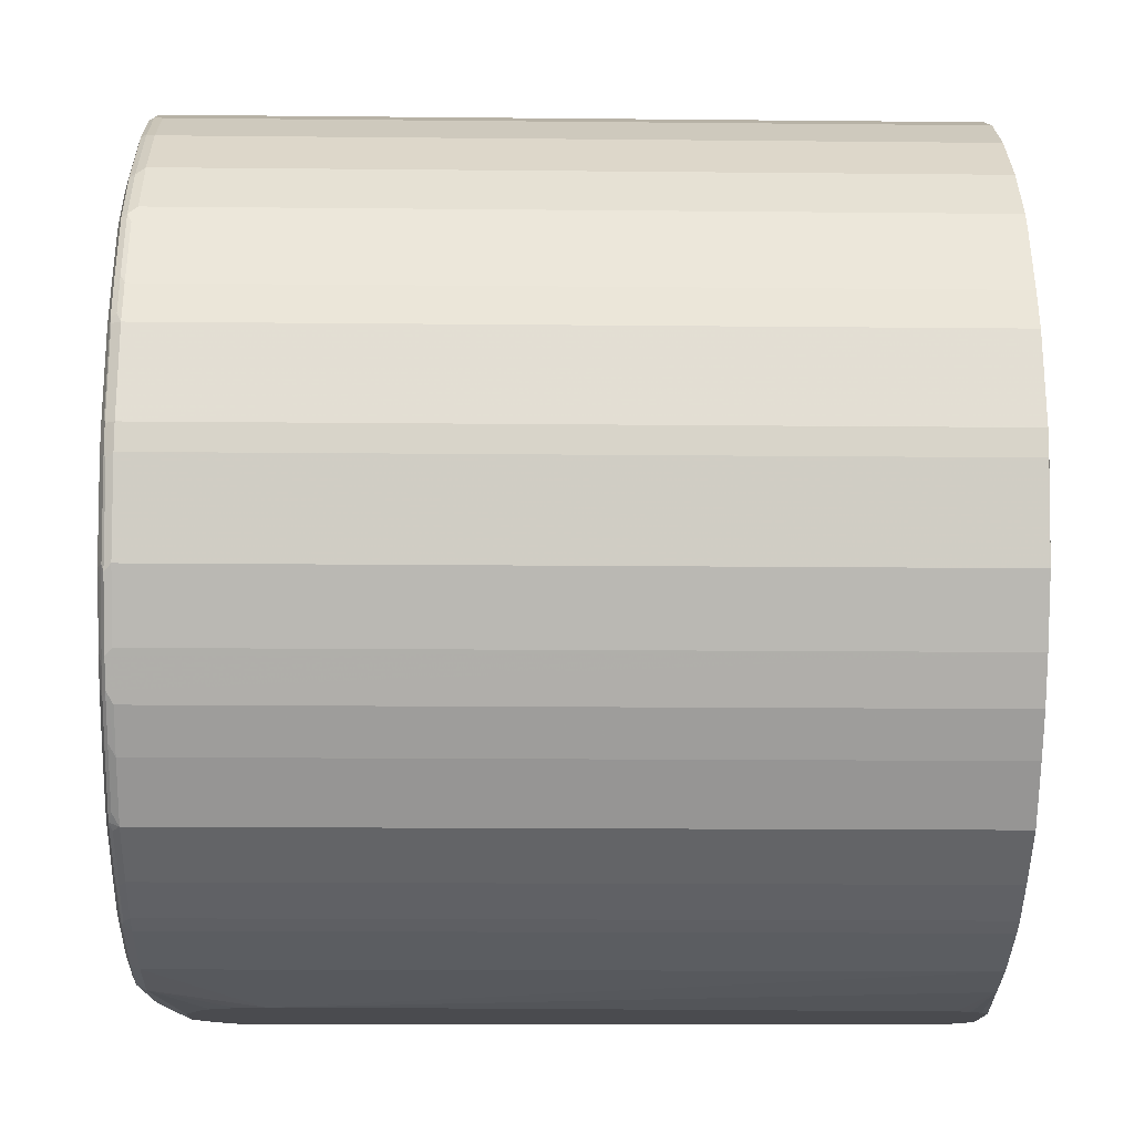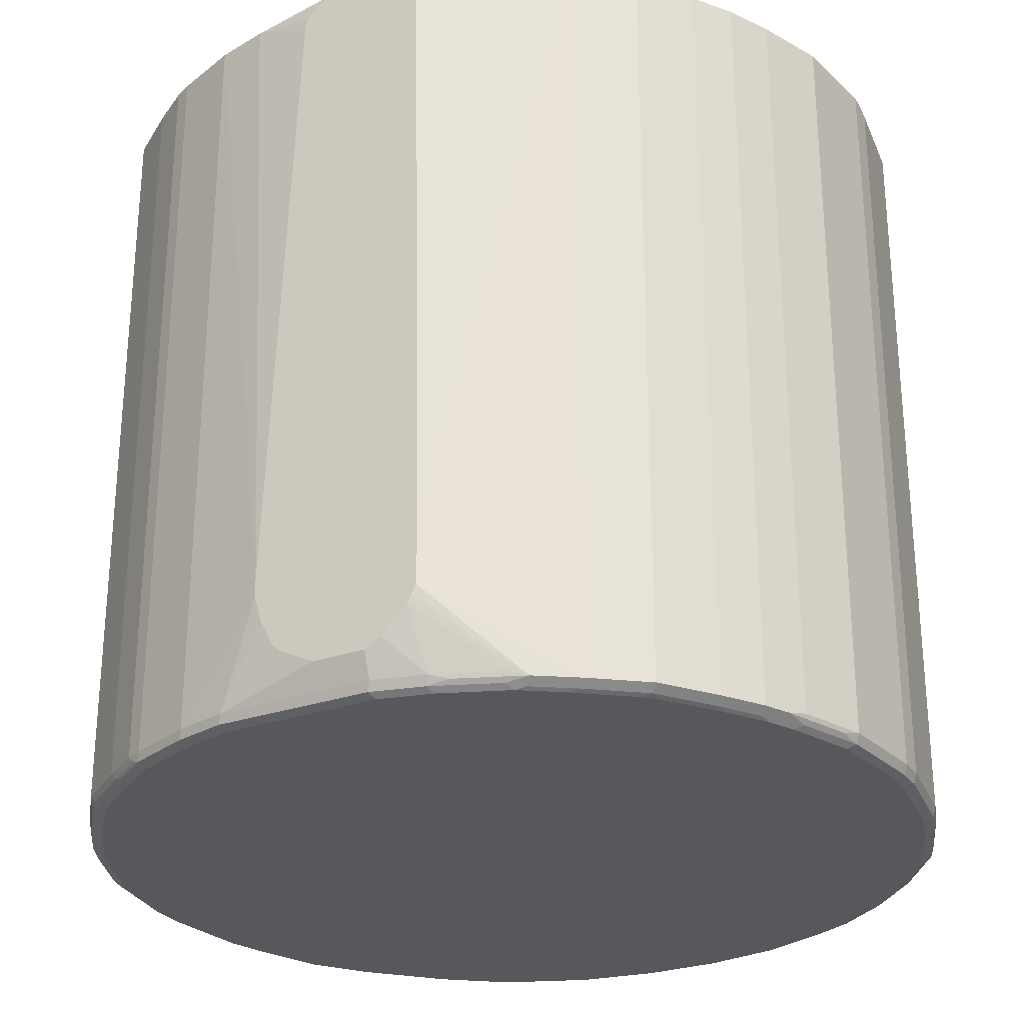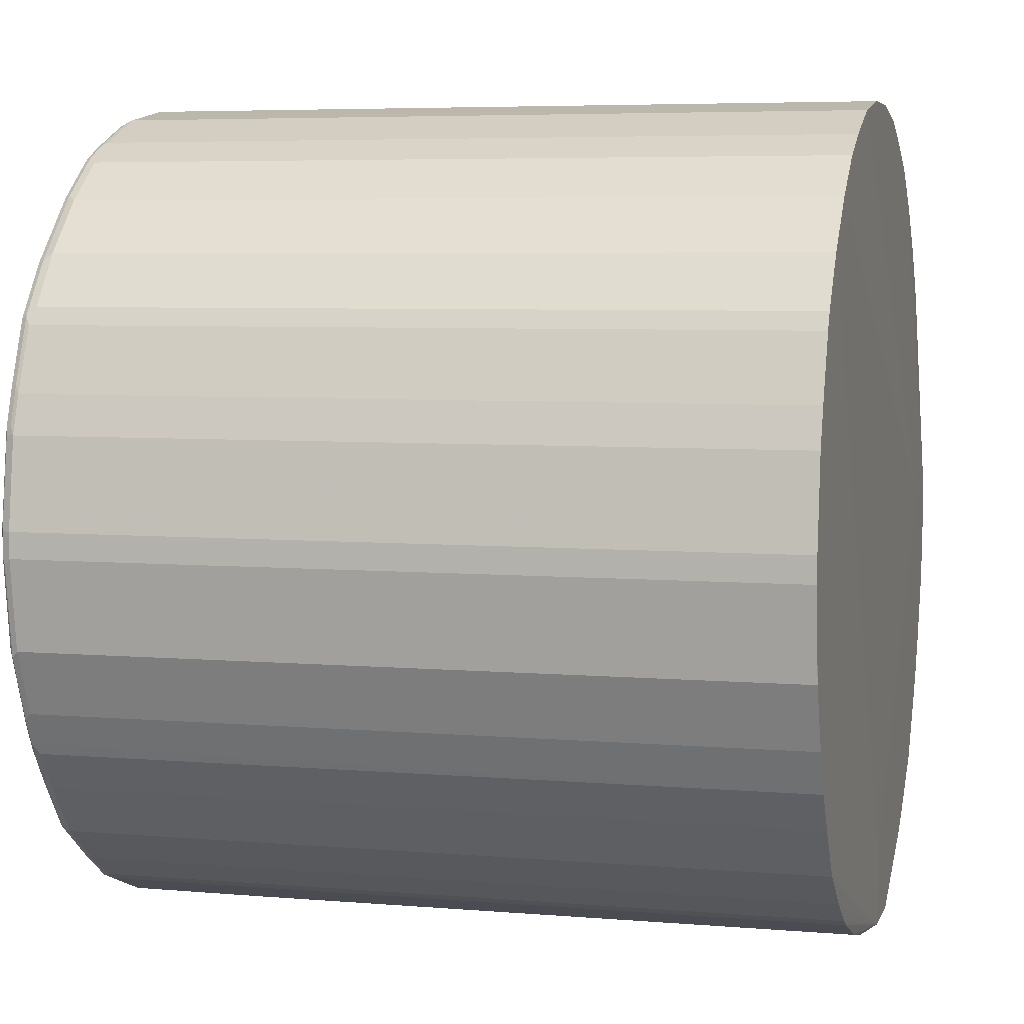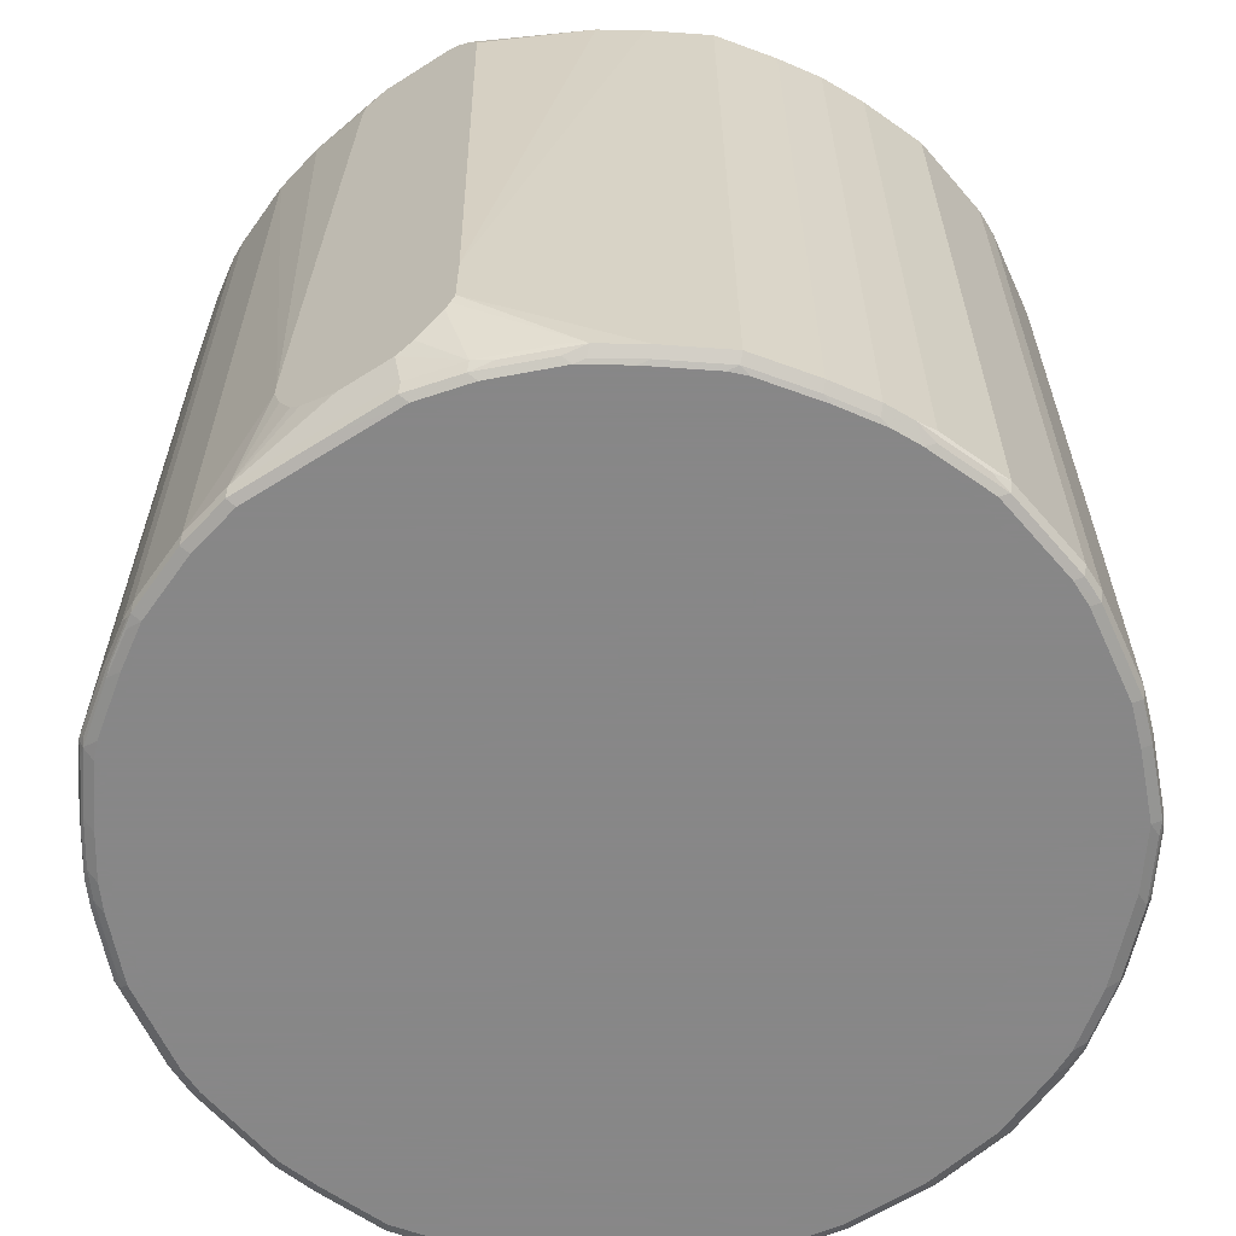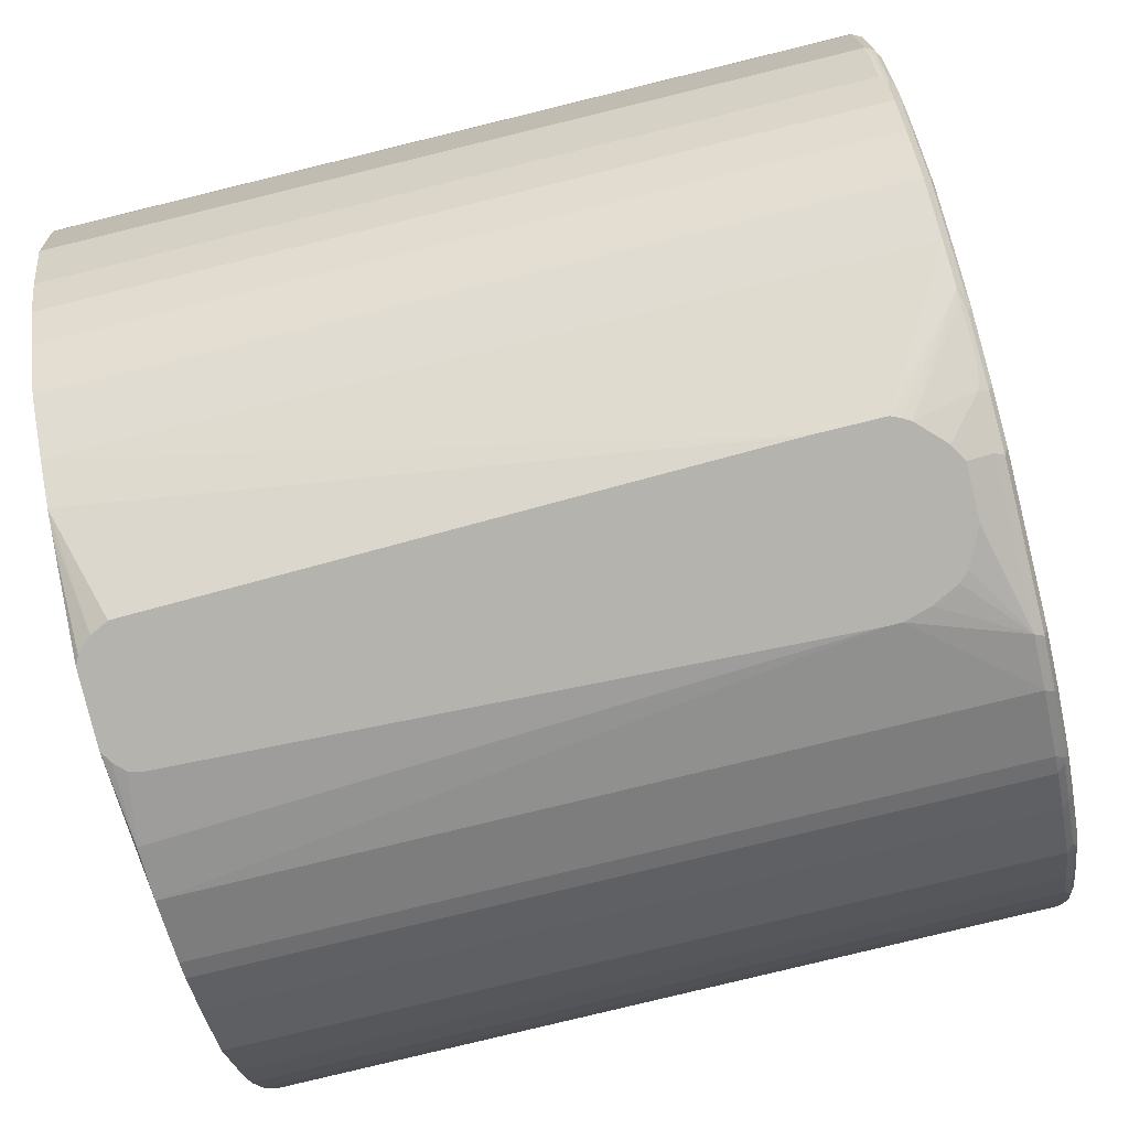
<metadata>
{"format":"obj","ext":"obj","renderer":"f3d","projection":"perspective","resolution":1024,"background":"white","views":[{"elev":-14.3,"azim":88.7,"up":"+Z"},{"elev":-27.9,"azim":-152.2,"up":"+Y"},{"elev":5.6,"azim":104.7,"up":"+Z"},{"elev":-62.6,"azim":-147.3,"up":"+Y"},{"elev":-80.0,"azim":-76.3,"up":"+Z"}]}
</metadata>
<code>
v -0.3934 -0.5957 -0.1742
v -0.444 0.4177 -0.1068
v -0.3934 0.4177 -0.1742
v -0.4777 0.4177 -0.05621
v -0.4777 -0.5957 -0.05621
v -0.4946 -0.5957 -0.02251
v -0.4806 -0.5985 -0.0422
v -0.4721 -0.607 -0.03373
v -0.4693 -0.6041 -0.04779
v -0.4356 -0.6041 -0.09833
v -0.444 -0.5957 -0.1068
v -0.385 -0.6041 -0.1658
v -0.3878 -0.607 -0.1517
v -0.3709 -0.607 -0.1686
v -0.3035 -0.607 -0.2192
v -0.3175 -0.6041 -0.2164
v -0.253 -0.607 -0.2529
v -0.267 -0.6041 -0.2501
v -0.326 -0.5957 -0.2248
v -0.326 0.4177 -0.2248
v -0.1687 -0.489 -0.335
v -0.2754 -0.5957 -0.2585
v -0.2474 -0.6013 -0.2641
v -0.163 -0.6013 -0.2979
v -0.1911 -0.5957 -0.2923
v -0.253 -0.5901 -0.2698
v -0.1687 -0.5901 -0.3035
v -0.1574 -0.5114 -0.335
v -0.1237 -0.5452 -0.335
v -0.1633 -0.5011 -0.335
v -0.1518 0.3709 -0.335
v -0.1687 -0.4046 -0.335
v -0.2754 0.4177 -0.2585
v -0.01511 0.4177 -0.2341
v -0.01511 0.4177 -0.335
v -0.1112 0.4177 -0.335
v -0.253 0.4177 -0.2698
v -0.1405 0.3934 -0.335
v -0.1224 0.4121 -0.335
v -0.1023 -0.5576 -0.335
v 0.04162 -0.4889 -0.335
v -0.03111 -0.5564 -0.335
v -0.03488 -0.5576 -0.335
v 0.1012 -0.5901 -0.3204
v 0.01191 -0.5349 -0.335
v 0.02472 -0.5226 -0.335
v 0.05175 -0.4553 -0.335
v 0.1686 -0.5901 -0.3035
v 0.05175 -0.435 -0.335
v 0.01801 0.3743 -0.335
v 0.1012 0.4096 -0.3204
v 0.1686 0.4096 -0.3035
v 0.2529 -0.5901 -0.2698
v 0.1743 -0.6014 -0.2979
v 0.1068 -0.6014 -0.3147
v 0.1012 -0.607 -0.3035
v 0.1686 -0.607 -0.2866
v 0.2529 -0.607 -0.2529
v 0.2586 -0.6014 -0.2641
v 0.2719 -0.6028 -0.2529
v 0.3225 -0.6028 -0.2192
v 0.3035 -0.607 -0.2192
v 0.3709 -0.607 -0.1686
v 0.3899 -0.6028 -0.1686
v 0.3836 -0.5986 -0.177
v 0.3091 -0.6014 -0.2304
v 0.2656 -0.5986 -0.2613
v 0.3162 -0.5986 -0.2276
v 0.3259 -0.5901 -0.2248
v 0.2754 -0.5901 -0.2585
v 0.2754 0.4096 -0.2585
v 0.3259 0.4096 -0.2248
v 0.3934 0.4096 -0.1742
v 0.2529 0.4096 -0.2698
v 5.139e-05 0.4083 -0.335
v 0.01415 0.3936 -0.335
v 0.01588 0.3877 -0.335
v 0.444 0.4096 -0.1068
v 0.3934 -0.5901 -0.1742
v 0.444 -0.5901 -0.1068
v 0.451 -0.5986 -0.0927
v 0.4848 -0.5986 -0.0422
v 0.4405 -0.6028 -0.1011
v 0.4742 -0.6028 -0.05063
v 0.4384 -0.607 -0.08427
v 0.4721 -0.607 -0.03373
v 0.4911 -0.6028 -0.01688
v 0.5016 -0.5986 -0.008454
v 0.5058 0.4096 -2.943e-05
v 0.4777 0.4096 -0.05621
v 0.4777 -0.5901 -0.05621
v 0.5396 0.4096 0.08427
v 0.5396 -0.5901 0.08427
v 0.5565 -0.5901 0.2023
v 0.5565 0.4096 0.2023
v 0.5565 0.4101 0.2132
v 0.5565 0.4101 0.2361
v 0.5565 -0.5901 0.2361
v 0.5396 0.4101 0.3542
v 0.5227 0.4101 0.4047
v 0.5227 -0.5901 0.4047
v 0.489 0.4101 0.489
v 0.4778 0.4101 0.5114
v 0.4778 -0.5845 0.5114
v 0.4272 0.4101 0.5789
v -0.4533 0.4177 0.2132
v 0.3597 0.4101 0.6463
v 0.3597 -0.5845 0.6463
v 0.2922 0.4101 0.6969
v 0.2361 0.4101 0.7251
v 0.2473 -0.5958 0.7195
v 0.2922 -0.5845 0.6969
v 0.281 -0.5958 0.7025
v 0.3485 -0.5958 0.652
v 0.4328 -0.5958 0.5677
v 0.3457 -0.6028 0.6491
v 0.4299 -0.6028 0.5649
v 0.4215 -0.607 0.5564
v 0.3372 -0.607 0.6407
v 0.2698 -0.607 0.6913
v 0.2782 -0.6028 0.6997
v 0.2445 -0.6028 0.7166
v 0.1631 -0.5958 0.7531
v 0.2361 -0.5901 0.7251
v 0.1518 0.4101 0.7588
v 0.05062 0.4101 0.7757
v 0.05062 -0.5901 0.7757
v -0.001123 0.4101 0.7757
v -0.5565 0.4177 0.2132
v -0.5058 0.4177 -2.943e-05
v -0.5395 0.4177 0.08427
v -0.5565 0.4177 0.2023
v -0.5565 -0.5901 0.2023
v -0.5564 -0.5901 0.2361
v -0.5508 -0.6014 0.2417
v -0.5339 -0.6014 0.3598
v -0.5395 -0.607 0.2361
v -0.5395 -0.607 0.2023
v -0.5227 -0.607 0.08427
v -0.5508 -0.6013 0.2079
v -0.5339 -0.6013 0.0899
v -0.489 -0.607 -2.943e-05
v -0.1012 -0.607 -0.3035
v 0.3878 -0.607 -0.1517
v 0.4005 -0.5986 -0.1601
v -0.4721 -0.607 0.489
v -0.5227 -0.607 0.3542
v -0.5171 -0.6014 0.4104
v -0.5058 -0.607 0.4047
v -0.4833 -0.6014 0.4946
v -0.489 -0.5901 0.489
v -0.5227 -0.5901 0.4047
v -0.5395 -0.5901 0.3542
v -0.5395 0.4096 0.3542
v -0.5564 0.4096 0.2361
v -0.5227 0.4096 0.4047
v -0.489 0.4096 0.489
v -0.4777 -0.5901 0.5114
v -0.4806 -0.5986 0.5016
v -0.4271 -0.5901 0.5789
v -0.4271 0.4096 0.5789
v -0.3597 -0.5901 0.6463
v -0.4215 -0.6028 0.5754
v -0.43 -0.5986 0.5691
v -0.4721 -0.6028 0.5079
v -0.4215 -0.607 0.5564
v -0.3709 -0.607 0.607
v -0.2361 -0.607 0.7082
v -0.2698 -0.607 0.6913
v -0.3372 -0.607 0.6407
v -0.3541 -0.6028 0.6429
v -0.2866 -0.6028 0.6934
v -0.253 -0.6028 0.7103
v -0.2782 -0.5986 0.704
v -0.2445 -0.5986 0.7208
v -0.1602 -0.5986 0.7546
v -0.1518 -0.6014 0.7531
v -0.05907 -0.5986 0.7714
v -0.05059 -0.6014 0.77
v -0.1518 -0.607 0.7419
v -0.1687 -0.6028 0.744
v -0.05059 -0.607 0.7588
v 0.05062 -0.607 0.7588
v 0.05062 -0.6014 0.77
v 0.05902 -0.6028 0.7672
v 0.1518 -0.607 0.7419
v 0.5396 -0.607 0.2023
v 0.4721 -0.607 0.489
v 0.2361 -0.607 0.7082
v 0.1602 -0.6028 0.7503
v 0.1518 -0.6014 0.7531
v 0.1518 -0.5901 0.7588
v -0.05059 -0.5901 0.7757
v -0.1518 -0.5901 0.7588
v -0.2361 -0.5901 0.7251
v -0.1518 0.4096 0.7588
v -0.05059 0.4096 0.7757
v -0.2361 0.4096 0.7251
v -0.2923 0.4096 0.6969
v -0.2923 -0.5901 0.6969
v -0.3597 0.4096 0.6463
v -0.4777 0.4096 0.5114
v -0.3457 -0.5986 0.6534
v 0.4805 -0.6028 0.4974
v 0.4834 -0.5958 0.5002
v 0.5171 -0.5958 0.416
v 0.489 -0.5901 0.489
v 0.5396 -0.5901 0.3542
v 0.534 -0.5958 0.3654
v 0.5143 -0.6028 0.4132
v 0.5311 -0.6028 0.3626
v 0.5227 -0.607 0.3542
v 0.5059 -0.607 0.4047
v 0.5396 -0.607 0.2361
v 0.548 -0.6028 0.2445
v 0.534 -0.6014 0.3542
v 0.5508 -0.6014 0.2361
v 0.5508 -0.6014 0.2023
v 0.534 -0.6014 0.08427
v 0.5522 -0.5986 0.1939
v 0.5354 -0.5986 0.07584
v 0.5058 -0.5901 -2.943e-05
v 0.5248 -0.6028 0.06742
v 0.5227 -0.607 0.08427
v 0.489 -0.607 -2.943e-05
v 0.4272 -0.5845 0.5789
v -0.01511 -0.6014 -0.3147
v -0.1012 -0.5901 -0.3204
v -0.0956 -0.6013 -0.3147
v -0.1687 -0.607 -0.2866
v -0.4384 -0.607 -0.08427
v -0.5002 -0.6013 0.005605
v -0.5283 -0.5957 0.06178
v -0.5395 -0.5901 0.08427
v -0.5058 -0.5901 -2.943e-05
f 191 123 192
f 191 192 127
f 191 190 123
f 190 184 185
f 190 185 186
f 190 122 123
f 190 186 122
f 189 120 122
f 189 122 186
f 189 186 120
f 191 127 184
f 182 168 186
f 119 186 188
f 188 186 187
f 187 186 146
f 168 146 186
f 183 182 186
f 183 186 185
f 183 185 184
f 183 184 179
f 183 179 182
f 124 192 123
f 180 182 179
f 180 168 182
f 120 186 119
f 124 125 192
f 195 196 198
f 178 184 127
f 202 161 129
f 173 169 168
f 202 158 161
f 161 201 129
f 162 201 161
f 162 199 201
f 200 199 162
f 200 162 174
f 200 174 199
f 174 198 199
f 175 176 195
f 175 195 174
f 192 125 127
f 195 198 174
f 128 129 196
f 197 128 196
f 197 127 128
f 193 127 197
f 193 197 196
f 194 193 196
f 194 196 195
f 194 195 176
f 194 176 193
f 193 176 178
f 193 178 127
f 179 184 178
f 198 196 129
f 173 168 180
f 151 158 157
f 177 173 181
f 159 158 151
f 151 157 152
f 154 153 152
f 156 154 152
f 156 152 157
f 156 157 129
f 156 129 154
f 155 154 129
f 155 129 134
f 155 134 154
f 154 134 153
f 136 153 134
f 148 153 136
f 148 152 153
f 148 151 152
f 148 150 151
f 148 146 150
f 149 147 146
f 149 146 148
f 149 148 147
f 147 148 136
f 147 136 137
f 147 137 146
f 202 157 158
f 137 85 146
f 160 158 159
f 160 161 158
f 160 162 161
f 160 163 162
f 177 181 180
f 177 180 179
f 177 179 178
f 177 178 176
f 177 176 173
f 173 176 175
f 173 175 174
f 173 174 172
f 173 172 169
f 169 172 171
f 170 169 171
f 170 171 167
f 181 173 180
f 170 167 169
f 167 146 168
f 166 146 167
f 166 167 163
f 166 163 146
f 165 150 146
f 165 146 163
f 165 163 150
f 159 151 150
f 159 150 163
f 164 160 159
f 164 159 163
f 164 163 160
f 169 167 168
f 202 129 157
f 115 104 226
f 198 129 199
f 230 229 143
f 230 143 17
f 230 17 24
f 230 24 229
f 24 228 229
f 24 25 27
f 24 27 228
f 228 27 40
f 228 40 44
f 228 44 227
f 44 55 227
f 56 227 55
f 56 143 227
f 226 104 105
f 226 105 108
f 115 226 108
f 205 115 117
f 205 104 115
f 205 207 104
f 207 102 104
f 207 101 102
f 96 98 94
f 208 99 101
f 208 98 99
f 209 211 216
f 229 227 143
f 209 216 208
f 228 227 229
f 15 143 8
f 79 69 73
f 109 112 108
f 133 234 141
f 133 132 234
f 132 131 234
f 234 131 235
f 131 130 235
f 4 130 3
f 6 130 4
f 6 235 130
f 6 234 235
f 233 234 6
f 233 141 234
f 232 142 141
f 232 141 233
f 232 233 6
f 232 6 142
f 7 142 6
f 7 8 142
f 27 29 40
f 231 8 10
f 231 10 13
f 231 13 8
f 14 15 13
f 13 15 8
f 17 143 15
f 208 216 98
f 216 217 98
f 217 94 98
f 212 187 214
f 212 188 187
f 213 188 212
f 210 206 204
f 210 204 188
f 210 188 213
f 210 213 212
f 210 212 211
f 210 211 209
f 210 209 206
f 206 209 208
f 206 208 101
f 206 101 207
f 206 207 205
f 206 205 204
f 204 205 117
f 204 117 188
f 118 188 117
f 118 119 188
f 172 174 171
f 167 171 163
f 171 162 163
f 203 162 171
f 203 171 174
f 203 174 162
f 212 214 211
f 215 211 214
f 215 216 211
f 215 217 216
f 218 220 217
f 217 220 94
f 222 89 93
f 88 89 222
f 187 146 85
f 86 187 85
f 225 86 87
f 225 87 224
f 225 224 86
f 224 187 86
f 224 219 187
f 223 219 224
f 199 129 201
f 223 224 87
f 221 219 87
f 221 87 88
f 221 88 222
f 221 222 93
f 221 93 94
f 221 94 220
f 221 220 219
f 219 220 218
f 219 218 187
f 214 187 218
f 214 218 217
f 215 214 217
f 223 87 219
f 65 66 68
f 191 184 190
f 65 69 79
f 54 56 55
f 54 55 44
f 54 44 48
f 54 48 53
f 48 52 53
f 49 52 48
f 49 51 52
f 49 50 51
f 49 41 50
f 47 41 49
f 47 49 48
f 47 48 44
f 47 44 41
f 45 42 41
f 46 45 41
f 46 41 44
f 46 44 45
f 45 44 42
f 43 42 44
f 43 44 40
f 43 40 42
f 42 40 41
f 41 40 35
f 35 40 29
f 31 35 29
f 57 56 54
f 36 35 31
f 57 58 56
f 60 58 59
f 74 53 52
f 74 52 35
f 74 35 71
f 72 71 35
f 72 35 73
f 72 73 69
f 72 69 71
f 71 69 70
f 71 70 53
f 59 54 53
f 67 59 53
f 67 53 70
f 67 70 69
f 67 69 68
f 67 68 66
f 67 66 59
f 60 59 66
f 61 60 66
f 61 66 65
f 61 65 64
f 61 64 63
f 62 61 63
f 62 63 58
f 62 58 61
f 61 58 60
f 59 58 54
f 38 31 33
f 38 36 31
f 39 36 38
f 19 20 21
f 19 1 20
f 12 1 19
f 16 12 19
f 16 19 18
f 16 18 17
f 16 17 15
f 16 15 12
f 12 15 14
f 12 14 13
f 12 13 10
f 12 10 1
f 10 11 1
f 11 2 1
f 5 2 11
f 9 5 11
f 9 11 10
f 9 10 8
f 9 8 5
f 5 8 7
f 5 7 6
f 5 6 4
f 5 4 2
f 2 4 3
f 2 3 1
f 19 21 22
f 18 19 22
f 18 22 17
f 23 17 22
f 37 36 39
f 37 39 38
f 37 38 33
f 37 33 36
f 36 33 35
f 35 33 34
f 33 3 34
f 20 1 3
f 20 3 33
f 32 21 20
f 32 20 33
f 32 33 31
f 74 71 53
f 32 31 21
f 28 26 22
f 30 28 22
f 30 22 21
f 30 21 28
f 28 21 29
f 28 29 27
f 28 27 26
f 26 27 25
f 26 25 22
f 23 22 25
f 23 25 24
f 23 24 17
f 21 31 29
f 51 35 52
f 57 54 58
f 75 76 35
f 131 129 130
f 130 129 3
f 34 3 129
f 106 34 129
f 106 129 128
f 126 106 128
f 126 128 127
f 126 127 125
f 126 125 106
f 110 106 125
f 110 125 124
f 111 110 124
f 111 124 123
f 111 123 122
f 113 111 122
f 116 114 113
f 121 116 113
f 121 113 122
f 121 122 120
f 121 120 116
f 116 120 119
f 116 119 118
f 116 118 117
f 116 117 115
f 116 115 114
f 132 129 131
f 75 35 51
f 133 134 129
f 135 134 133
f 65 79 64
f 145 64 79
f 145 79 81
f 145 81 83
f 145 83 64
f 64 83 85
f 144 63 64
f 144 64 85
f 144 85 63
f 63 85 58
f 58 85 137
f 56 58 137
f 114 115 108
f 56 137 143
f 137 142 8
f 137 139 142
f 142 139 141
f 140 141 139
f 140 133 141
f 140 135 133
f 138 135 140
f 138 140 139
f 138 139 137
f 138 137 135
f 135 137 136
f 135 136 134
f 137 8 143
f 114 108 113
f 133 129 132
f 113 112 111
f 90 35 89
f 78 35 90
f 78 90 91
f 80 78 91
f 82 80 91
f 82 91 90
f 82 90 89
f 82 89 88
f 82 88 87
f 84 82 87
f 84 87 86
f 84 85 83
f 92 89 35
f 84 83 82
f 82 81 80
f 80 81 79
f 80 79 78
f 78 79 73
f 78 73 35
f 50 41 35
f 76 50 35
f 77 51 50
f 77 50 76
f 77 76 51
f 75 51 76
f 113 108 112
f 82 83 81
f 92 93 89
f 84 86 85
f 92 94 93
f 111 112 109
f 111 109 110
f 110 109 106
f 107 106 109
f 107 109 108
f 107 108 105
f 107 105 106
f 105 34 106
f 103 105 104
f 103 104 102
f 103 102 34
f 100 34 102
f 100 102 101
f 103 34 105
f 96 35 34
f 100 99 34
f 97 34 99
f 97 99 98
f 97 98 96
f 97 96 34
f 65 68 69
f 92 35 96
f 95 92 96
f 95 96 94
f 100 101 99
f 95 94 92

</code>
